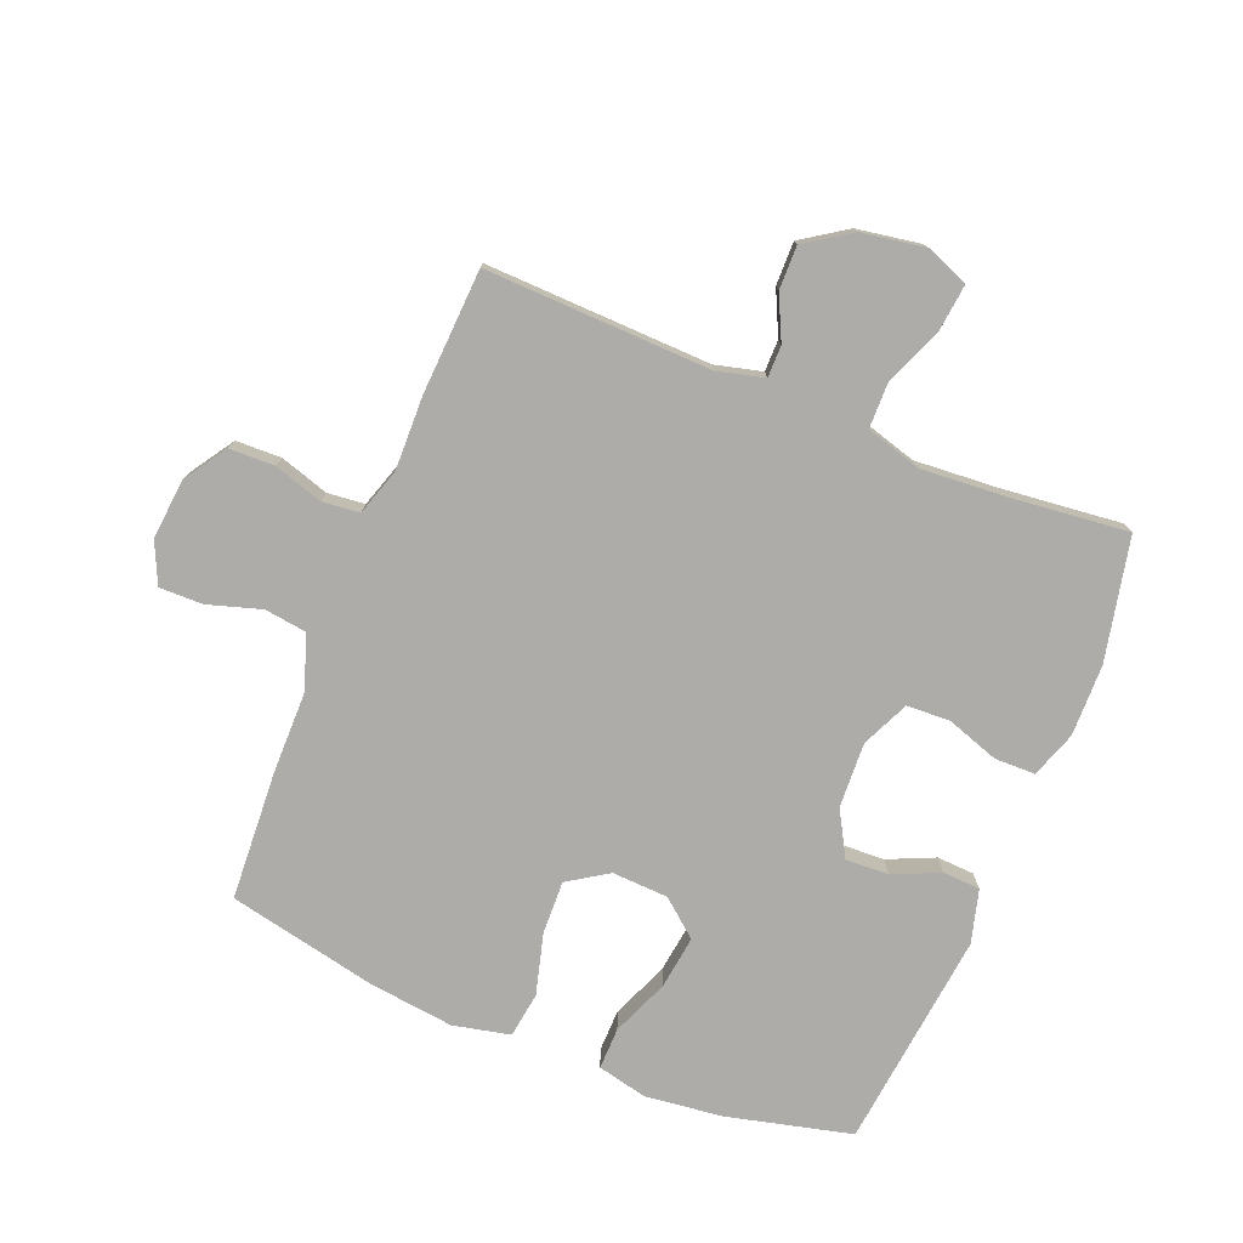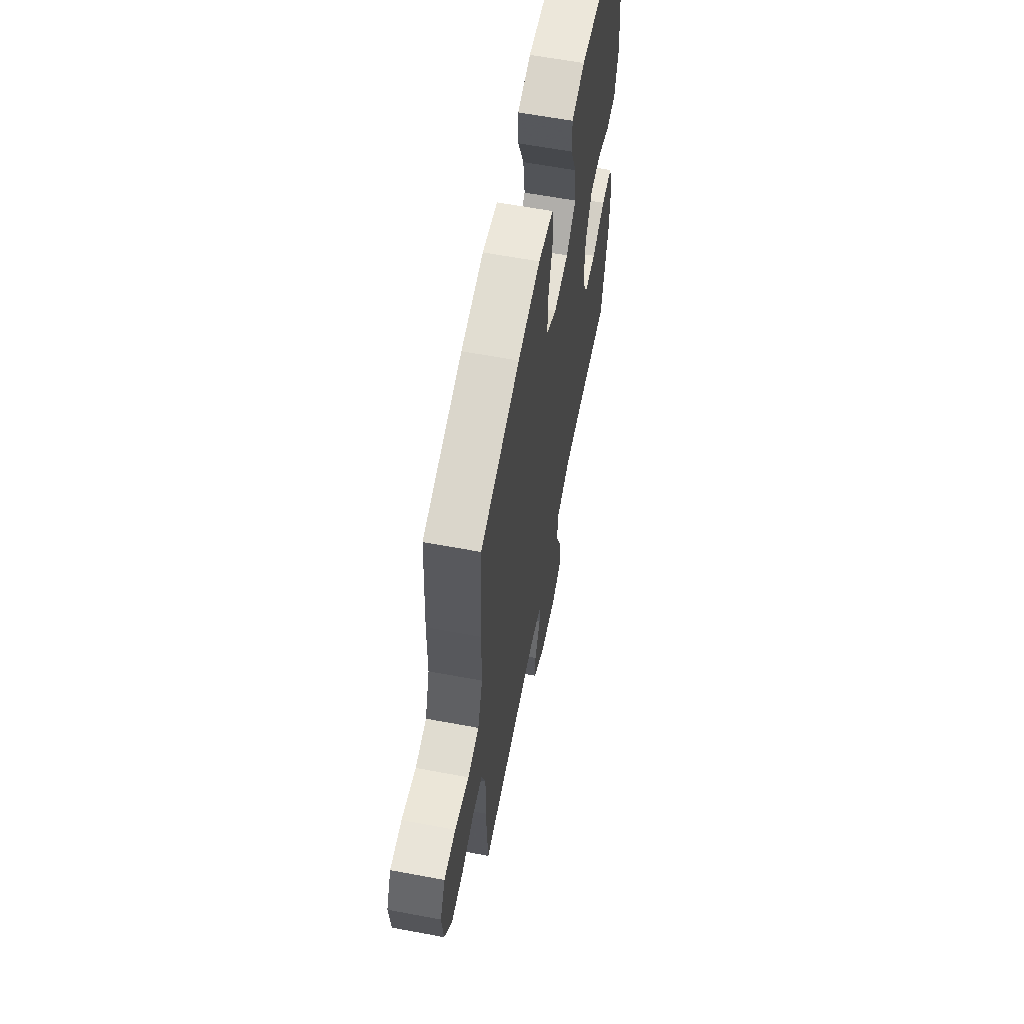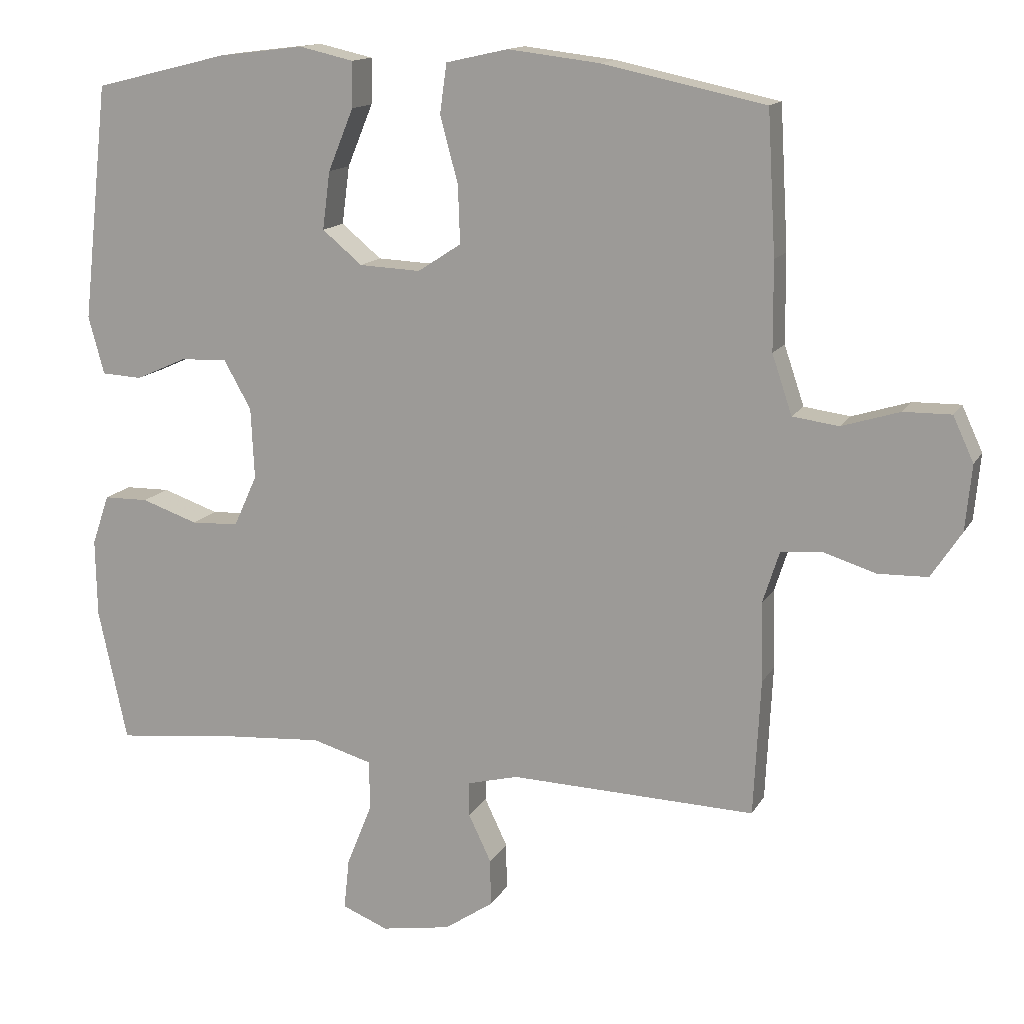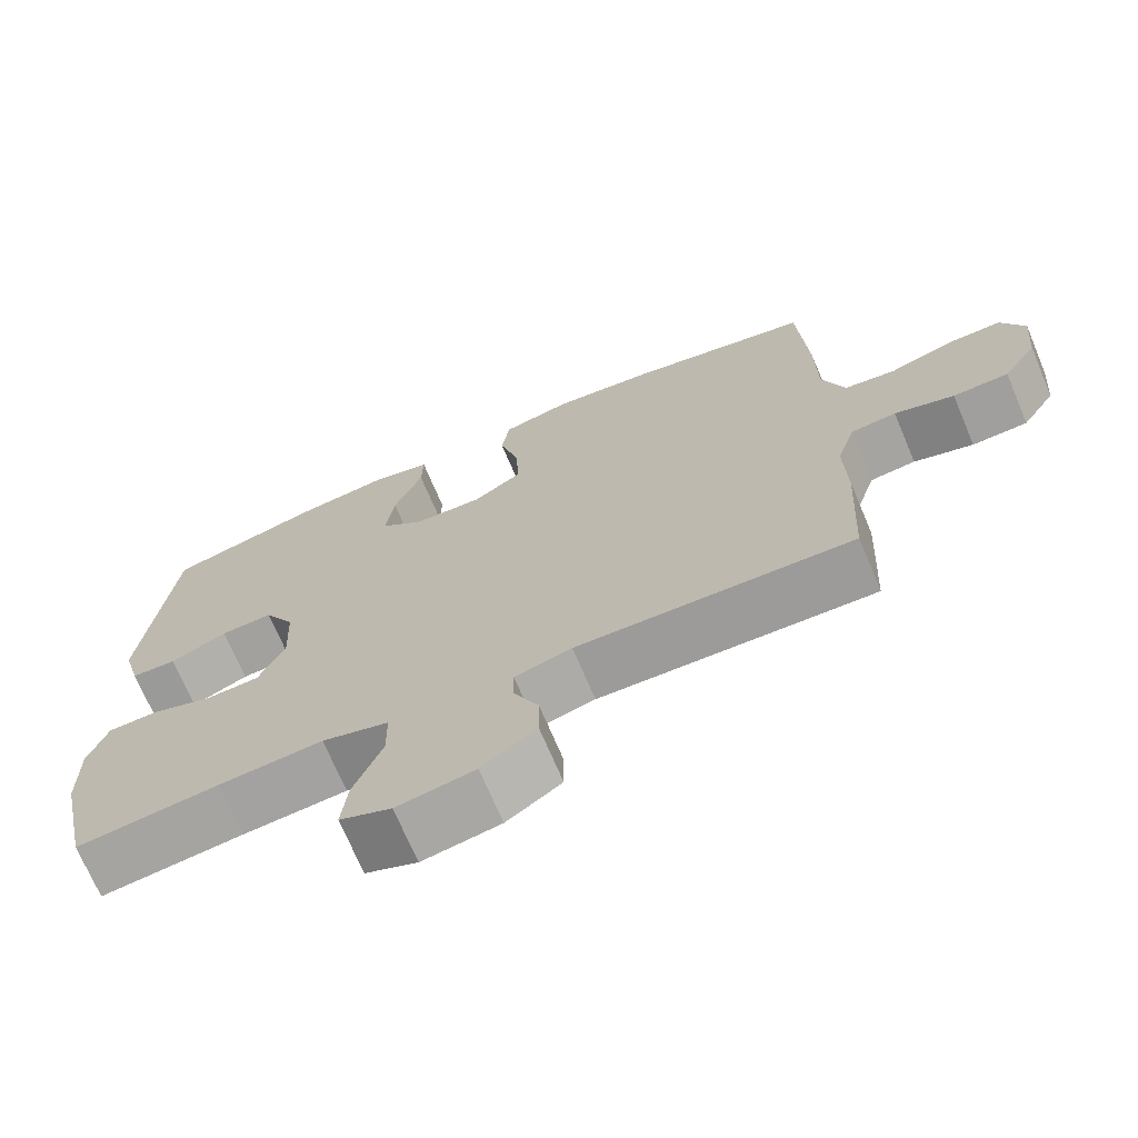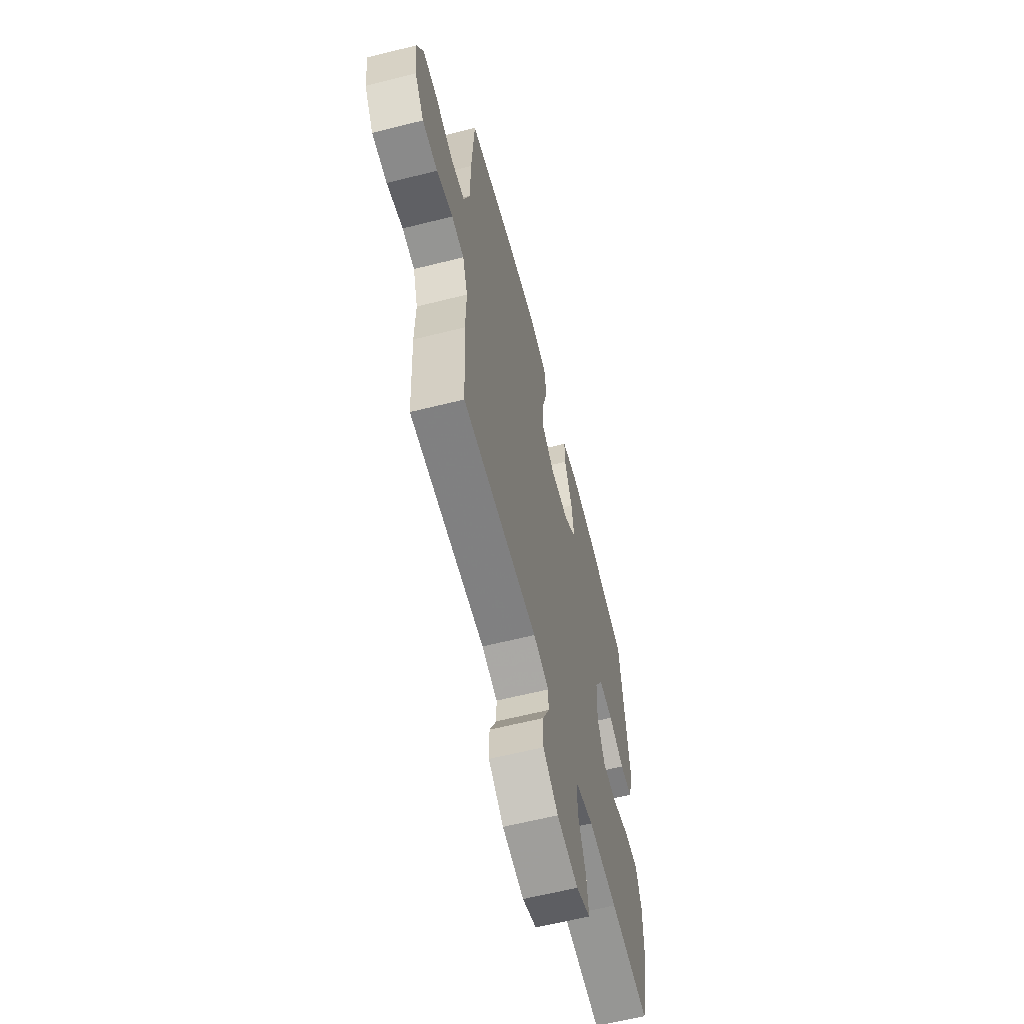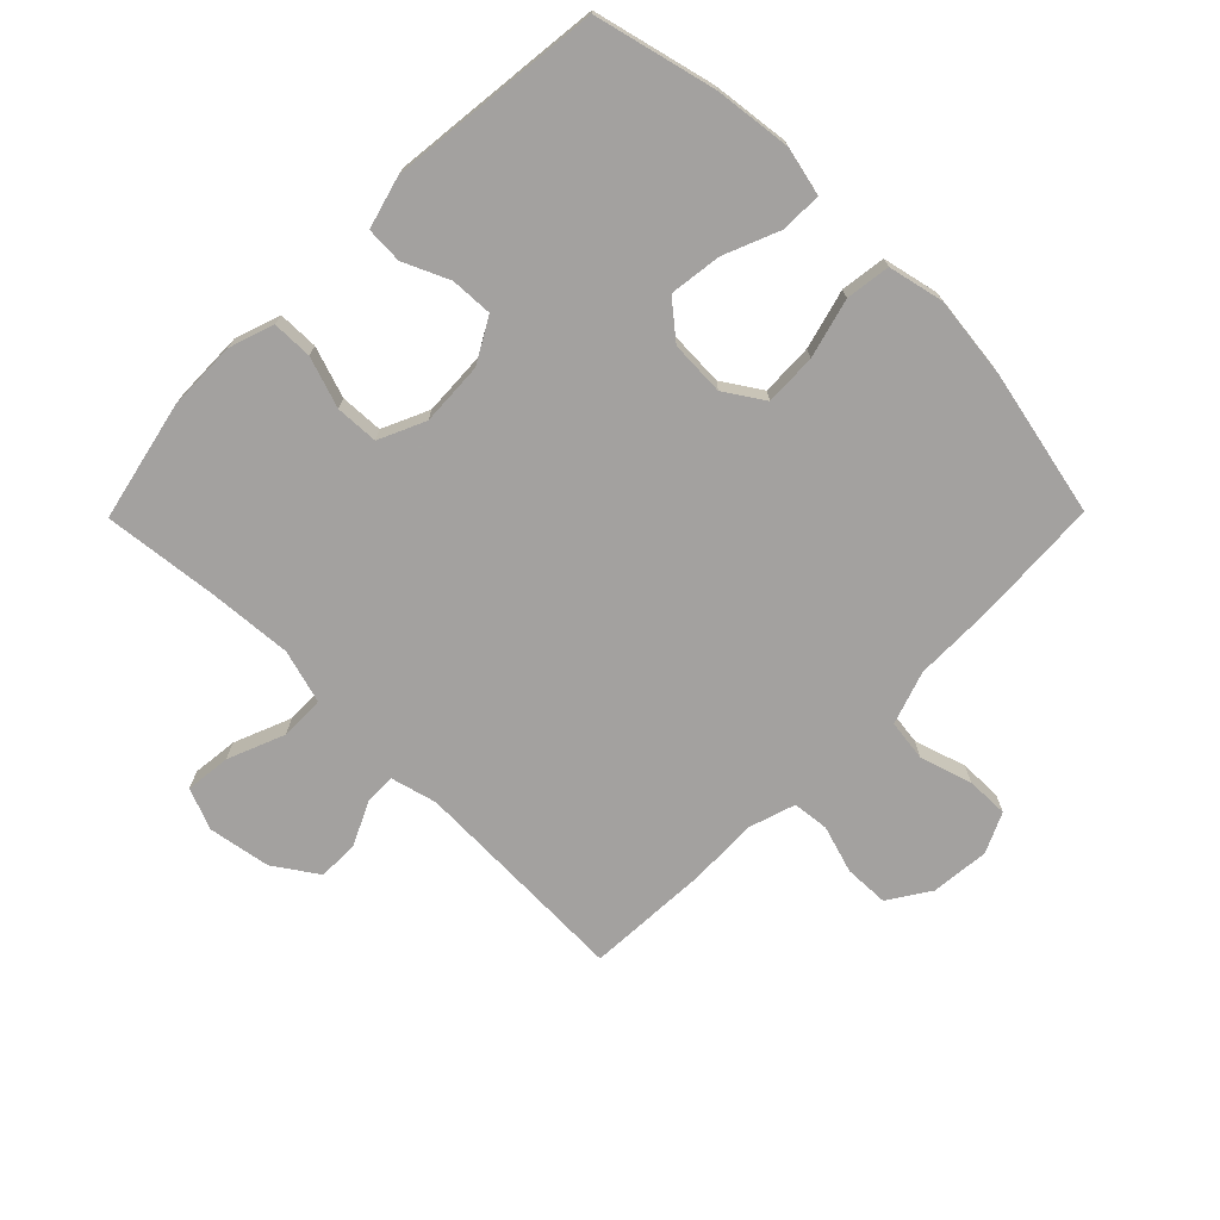
<metadata>
{"format":"obj","ext":"obj","renderer":"f3d","projection":"perspective","resolution":1024,"background":"white","views":[{"elev":-76.9,"azim":157.9,"up":"+Y"},{"elev":61.6,"azim":100.8,"up":"+Z"},{"elev":14.0,"azim":19.8,"up":"+Z"},{"elev":-70.7,"azim":22.9,"up":"+Z"},{"elev":-61.9,"azim":104.3,"up":"+Z"},{"elev":-72.3,"azim":-44.6,"up":"+Y"}]}
</metadata>
<code>
v -0.5 0.07 -0.5
v -0.542 0.07 -0.306
v -0.544 0.07 -0.193
v -0.519 0.07 -0.12
v -0.454 0.07 -0.119
v -0.372 0.07 -0.147
v -0.303 0.07 -0.144
v -0.269 0.07 -0.069
v -0.274 0.07 0.034
v -0.314 0.07 0.105
v -0.382 0.07 0.102
v -0.456 0.07 0.069
v -0.515 0.07 0.072
v -0.538 0.07 0.156
v -0.5 0.07 0.5
v -0.305 0.07 0.548
v -0.181 0.07 0.563
v -0.102 0.07 0.545
v -0.103 0.07 0.479
v -0.14 0.07 0.389
v -0.151 0.07 0.305
v -0.093 0.07 0.257
v -0.004 0.07 0.253
v 0.059 0.07 0.294
v 0.056 0.07 0.378
v 0.03 0.07 0.474
v 0.04 0.07 0.546
v 0.13 0.07 0.566
v 0.264 0.07 0.55
v 0.5 0.07 0.5
v 0.512 0.07 0.295
v 0.513 0.07 0.167
v 0.542 0.07 0.081
v 0.609 0.07 0.072
v 0.693 0.07 0.098
v 0.762 0.07 0.099
v 0.792 0.07 0.034
v 0.783 0.07 -0.061
v 0.739 0.07 -0.128
v 0.667 0.07 -0.13
v 0.59 0.07 -0.106
v 0.531 0.07 -0.112
v 0.507 0.07 -0.187
v 0.51 0.07 -0.302
v 0.5 0.07 -0.5
v 0.143 0.07 -0.489
v 0.069 0.07 -0.508
v 0.069 0.07 -0.558
v 0.102 0.07 -0.627
v 0.103 0.07 -0.695
v 0.032 0.07 -0.743
v -0.069 0.07 -0.76
v -0.136 0.07 -0.733
v -0.128 0.07 -0.659
v -0.091 0.07 -0.567
v -0.092 0.07 -0.495
v -0.179 0.07 -0.47
v -0.315 0.07 -0.48
v -0.5 0 -0.5
v -0.542 0 -0.306
v -0.544 0 -0.193
v -0.519 0 -0.12
v -0.454 0 -0.119
v -0.372 0 -0.147
v -0.303 0 -0.144
v -0.269 0 -0.069
v -0.274 0 0.034
v -0.314 0 0.105
v -0.382 0 0.102
v -0.456 0 0.069
v -0.515 0 0.072
v -0.538 0 0.156
v -0.5 0 0.5
v -0.305 0 0.548
v -0.181 0 0.563
v -0.102 0 0.545
v -0.103 0 0.479
v -0.14 0 0.389
v -0.151 0 0.305
v -0.093 0 0.257
v -0.004 0 0.253
v 0.059 0 0.294
v 0.056 0 0.378
v 0.03 0 0.474
v 0.04 0 0.546
v 0.13 0 0.566
v 0.264 0 0.55
v 0.5 0 0.5
v 0.512 0 0.295
v 0.513 0 0.167
v 0.542 0 0.081
v 0.609 0 0.072
v 0.693 0 0.098
v 0.762 0 0.099
v 0.792 0 0.034
v 0.783 0 -0.061
v 0.739 0 -0.128
v 0.667 0 -0.13
v 0.59 0 -0.106
v 0.531 0 -0.112
v 0.507 0 -0.187
v 0.51 0 -0.302
v 0.5 0 -0.5
v 0.143 0 -0.489
v 0.069 0 -0.508
v 0.069 0 -0.558
v 0.102 0 -0.627
v 0.103 0 -0.695
v 0.032 0 -0.743
v -0.069 0 -0.76
v -0.136 0 -0.733
v -0.128 0 -0.659
v -0.091 0 -0.567
v -0.092 0 -0.495
v -0.179 0 -0.47
v -0.315 0 -0.48
f 52 53 54 55
f 52 55 56
f 51 52 56
f 48 49 50 51
f 47 48 51 56
f 46 47 56 57
f 43 44 45 46
f 42 43 46 57
f 38 39 40 41
f 38 41 42
f 37 38 42
f 34 35 36 37
f 33 34 37 42
f 32 33 42 57
f 25 26 27 28
f 24 25 28 29
f 17 18 19 20
f 17 20 21
f 16 17 21
f 15 16 21
f 14 15 21 22
f 11 12 13 14
f 10 11 14 22
f 3 4 5 6
f 3 6 7
f 58 1 2 3
f 58 3 7
f 57 58 7 8
f 32 57 8 9
f 24 29 30 31
f 23 24 31 32
f 22 23 32
f 9 10 22 32
f 113 112 111 110
f 114 113 110
f 114 110 109
f 109 108 107 106
f 114 109 106 105
f 115 114 105 104
f 104 103 102 101
f 115 104 101 100
f 99 98 97 96
f 100 99 96
f 100 96 95
f 95 94 93 92
f 100 95 92 91
f 115 100 91 90
f 86 85 84 83
f 87 86 83 82
f 78 77 76 75
f 79 78 75
f 79 75 74
f 79 74 73
f 80 79 73 72
f 72 71 70 69
f 80 72 69 68
f 64 63 62 61
f 65 64 61
f 61 60 59 116
f 65 61 116
f 66 65 116 115
f 67 66 115 90
f 89 88 87 82
f 90 89 82 81
f 90 81 80
f 90 80 68 67
f 1 59 60 2
f 2 60 61 3
f 3 61 62 4
f 4 62 63 5
f 5 63 64 6
f 6 64 65 7
f 7 65 66 8
f 8 66 67 9
f 9 67 68 10
f 10 68 69 11
f 11 69 70 12
f 12 70 71 13
f 13 71 72 14
f 14 72 73 15
f 15 73 74 16
f 16 74 75 17
f 17 75 76 18
f 18 76 77 19
f 19 77 78 20
f 20 78 79 21
f 21 79 80 22
f 22 80 81 23
f 23 81 82 24
f 24 82 83 25
f 25 83 84 26
f 26 84 85 27
f 27 85 86 28
f 28 86 87 29
f 29 87 88 30
f 30 88 89 31
f 31 89 90 32
f 32 90 91 33
f 33 91 92 34
f 34 92 93 35
f 35 93 94 36
f 36 94 95 37
f 37 95 96 38
f 38 96 97 39
f 39 97 98 40
f 40 98 99 41
f 41 99 100 42
f 42 100 101 43
f 43 101 102 44
f 44 102 103 45
f 45 103 104 46
f 46 104 105 47
f 47 105 106 48
f 48 106 107 49
f 49 107 108 50
f 50 108 109 51
f 51 109 110 52
f 52 110 111 53
f 53 111 112 54
f 54 112 113 55
f 55 113 114 56
f 56 114 115 57
f 57 115 116 58
f 58 116 59 1

</code>
